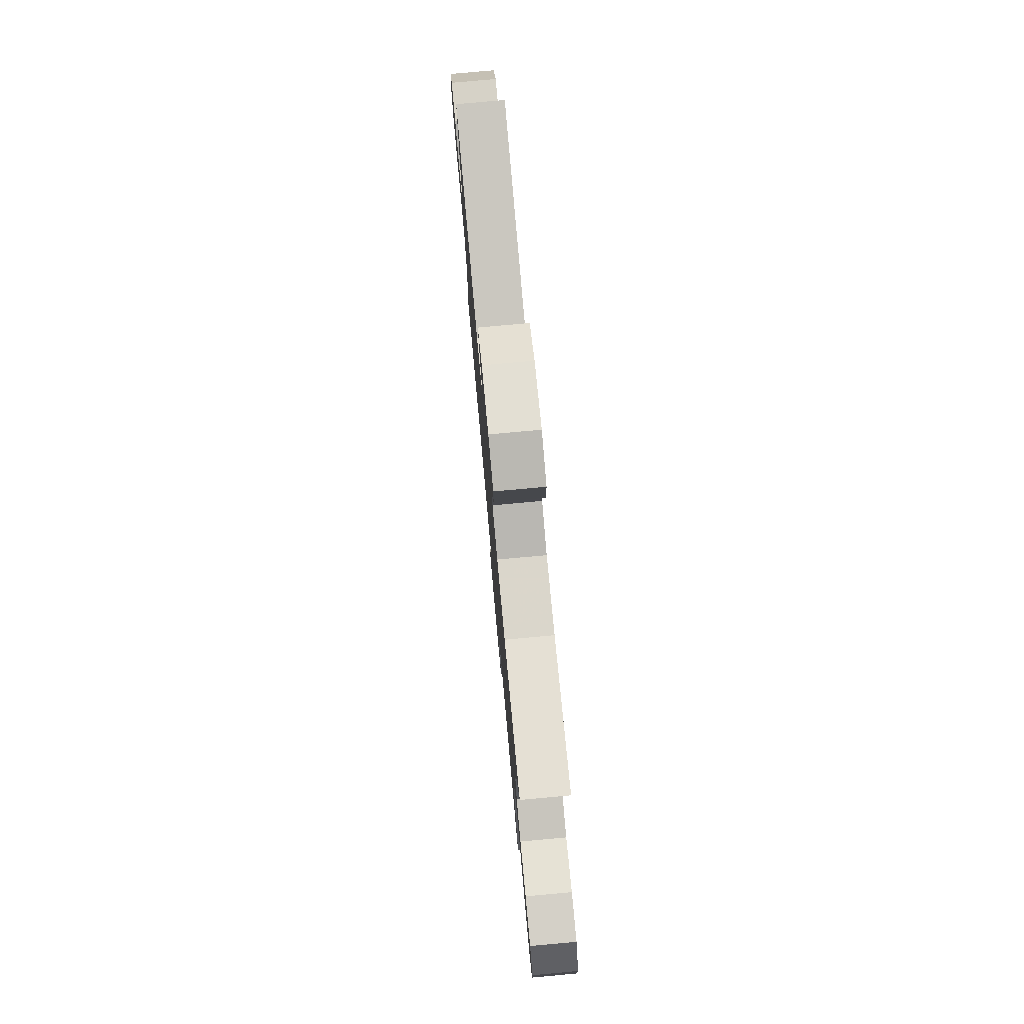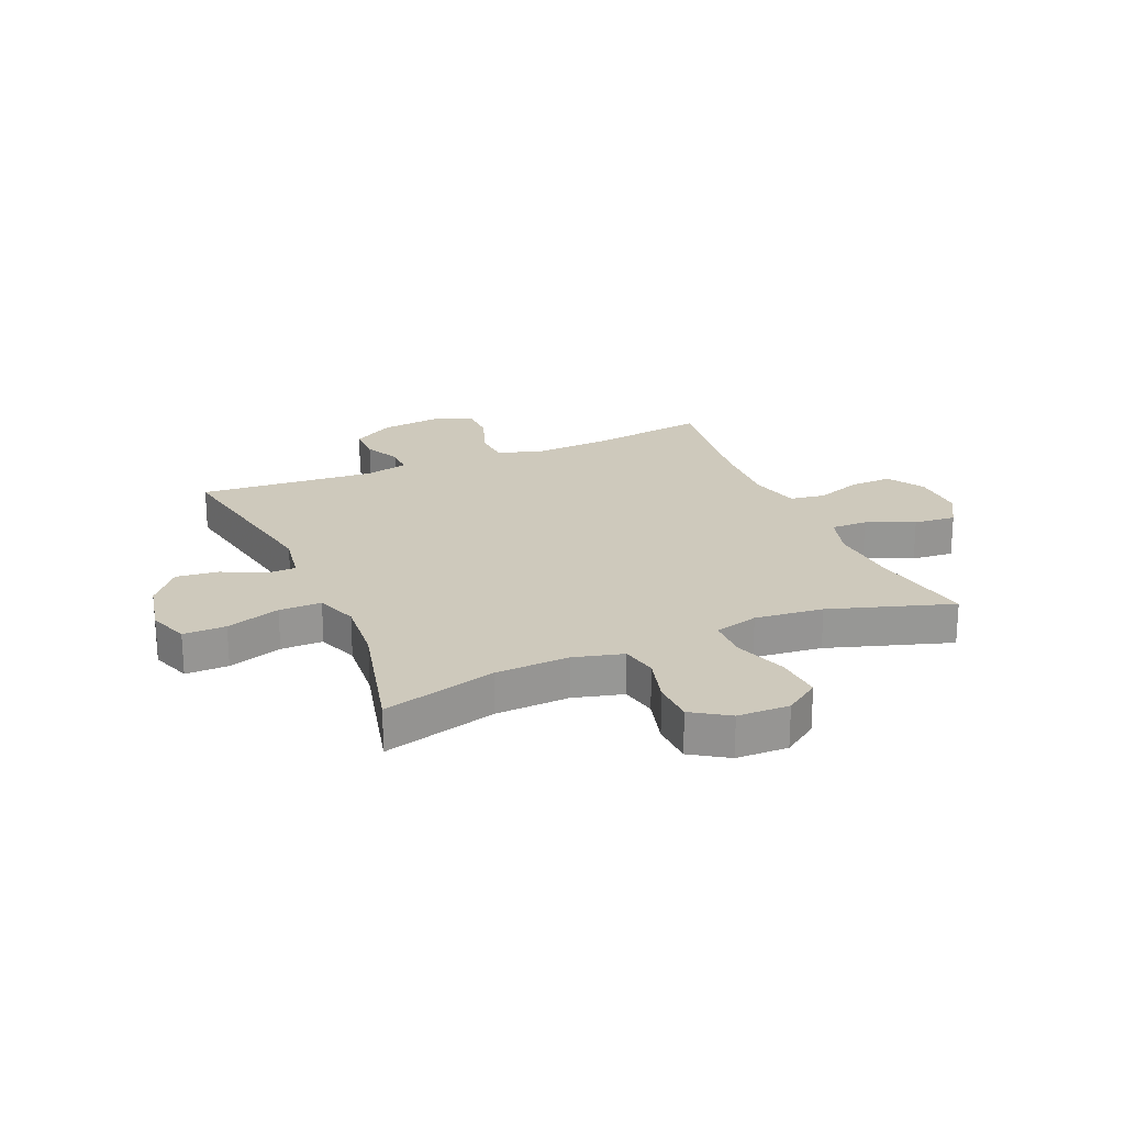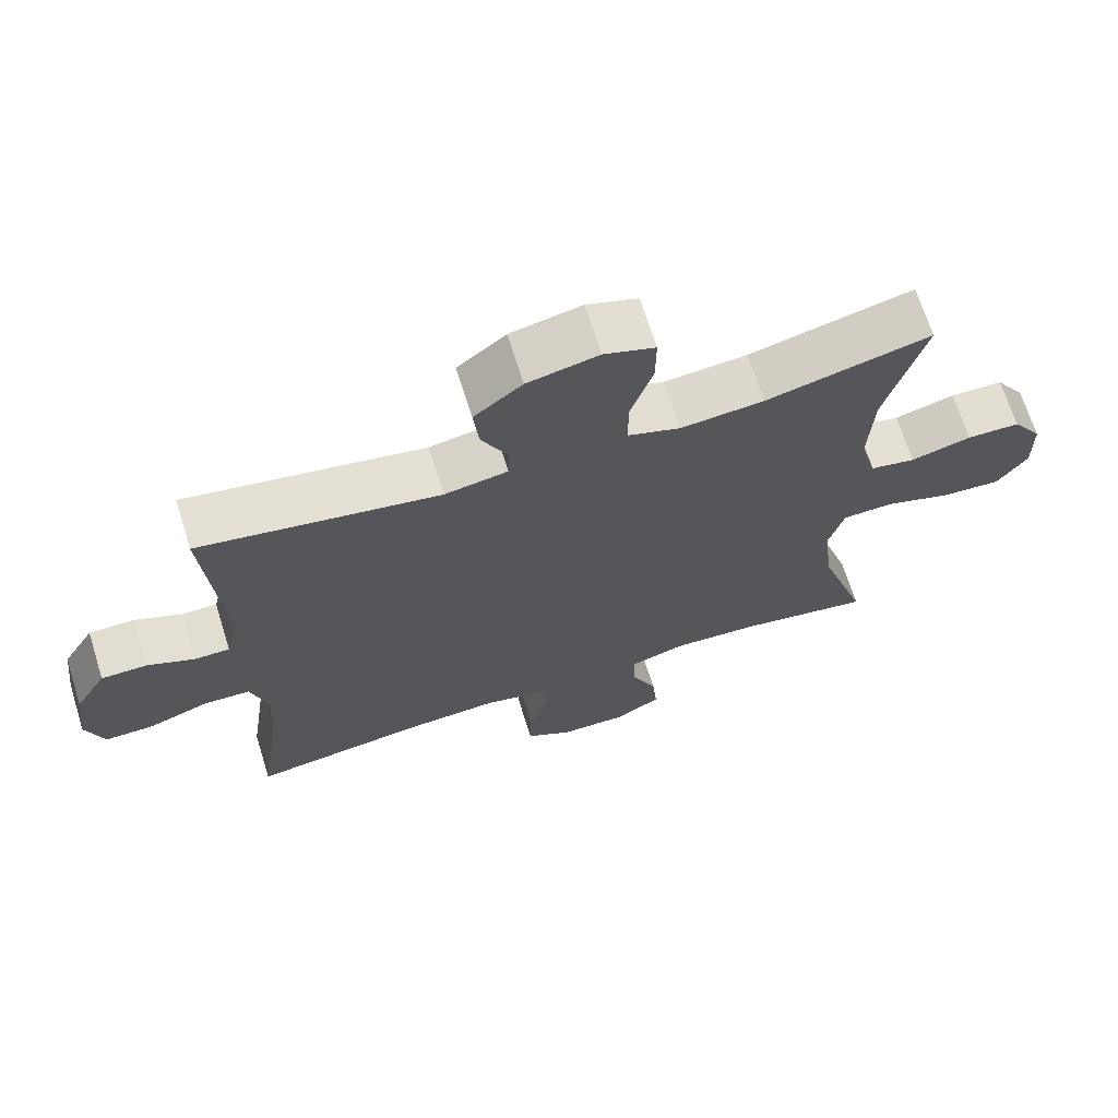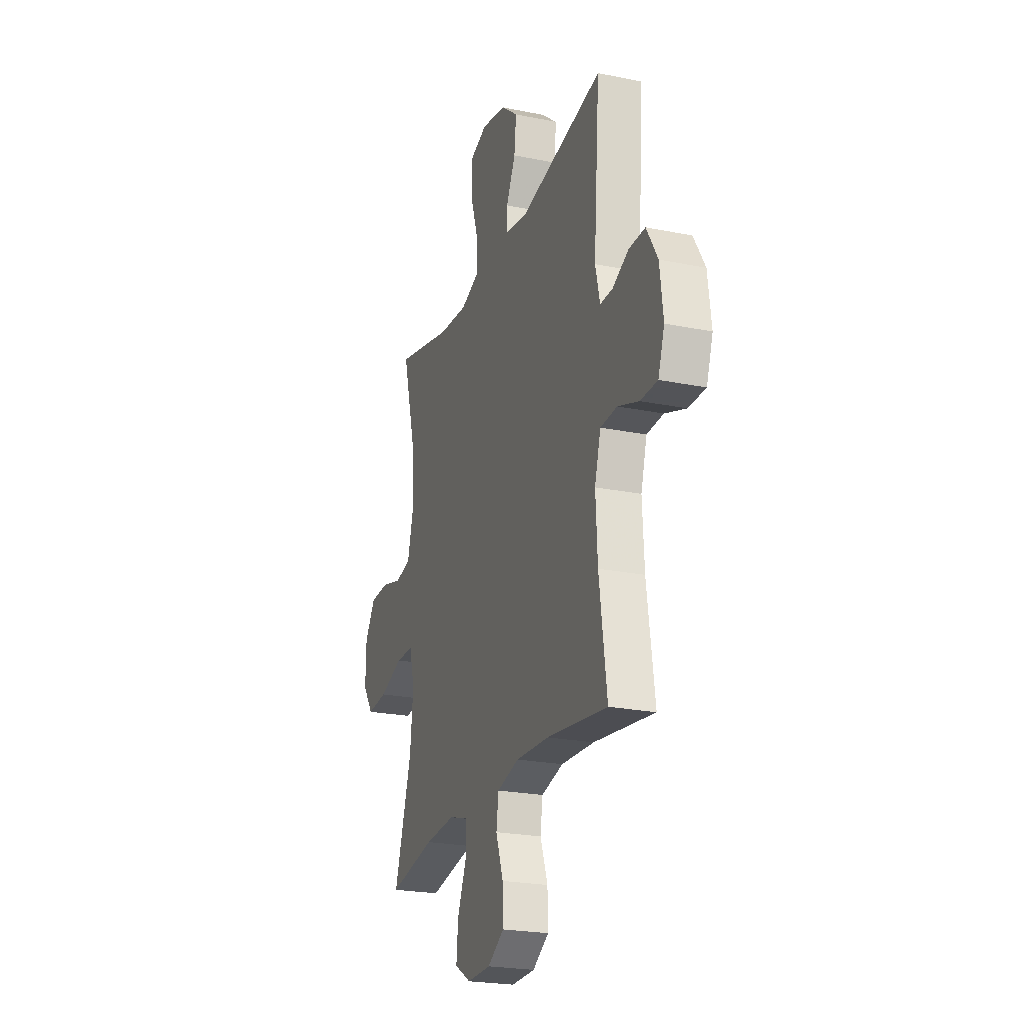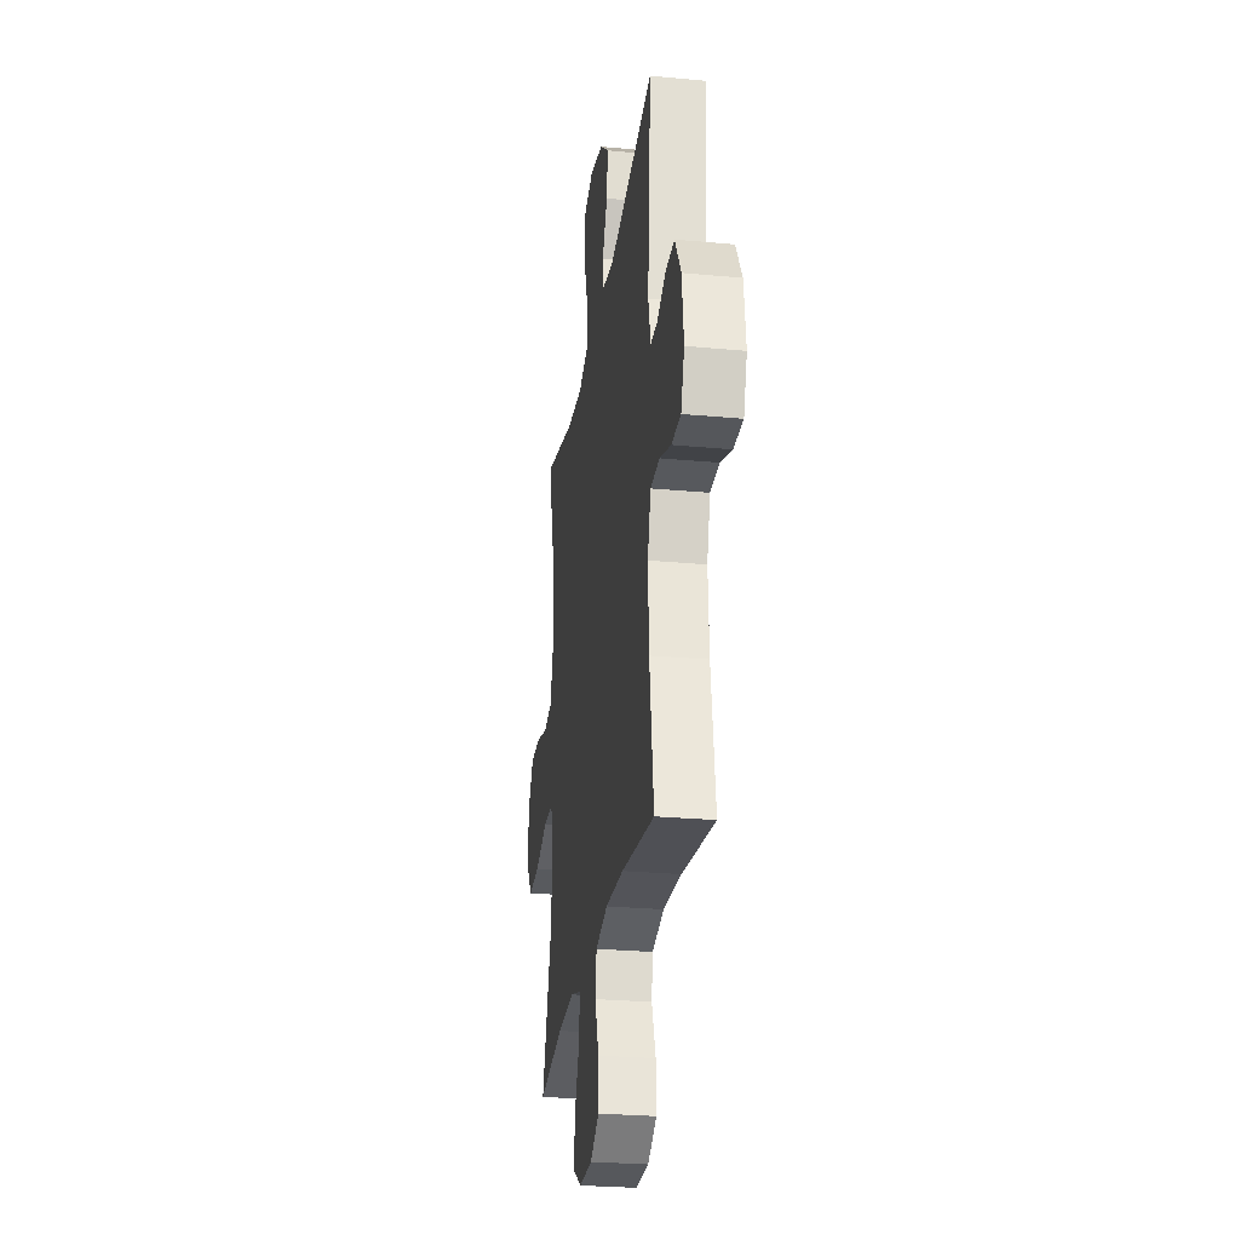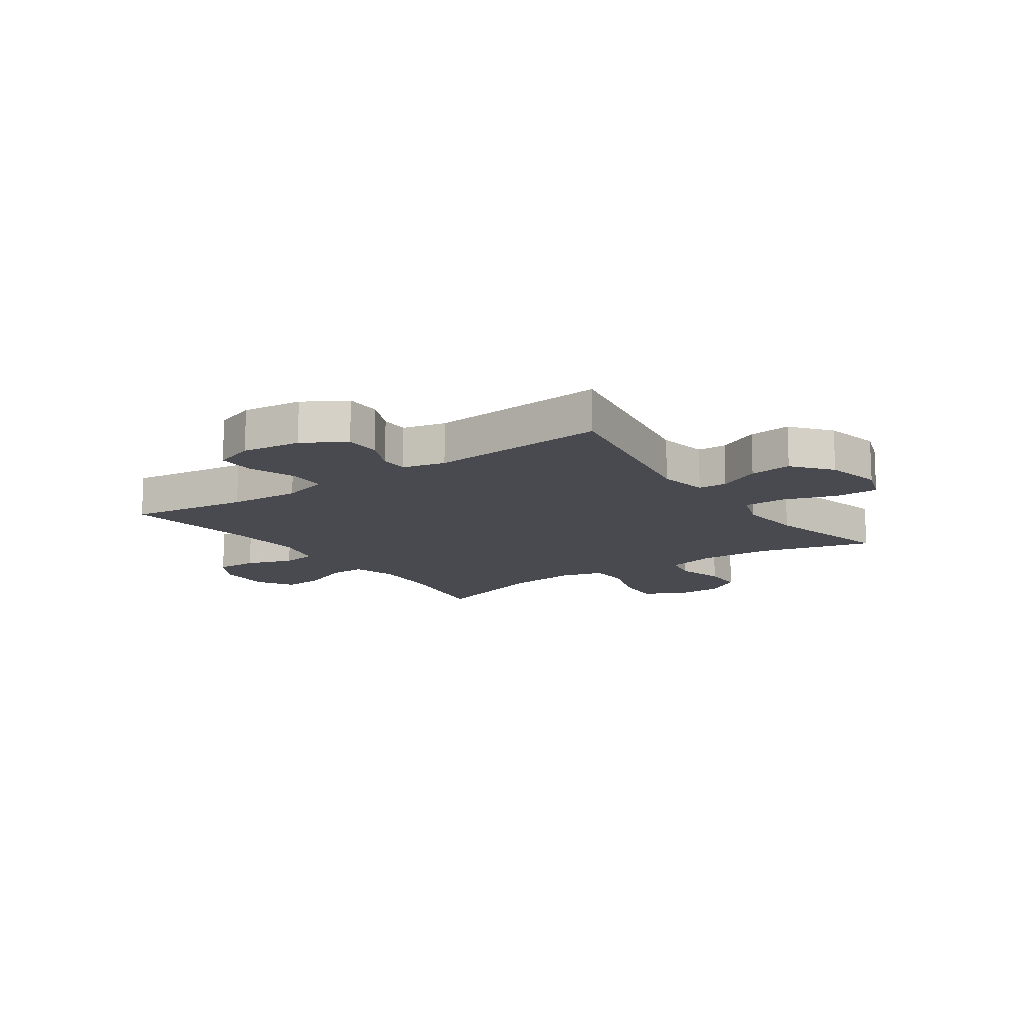
<metadata>
{"format":"obj","ext":"obj","renderer":"f3d","projection":"perspective","resolution":1024,"background":"white","views":[{"elev":78.5,"azim":84.8,"up":"+Z"},{"elev":22.3,"azim":66.7,"up":"+Y"},{"elev":68.8,"azim":-17.4,"up":"+Z"},{"elev":-23.4,"azim":-108.9,"up":"+Z"},{"elev":-26.8,"azim":-98.3,"up":"+Z"},{"elev":-13.5,"azim":-55.0,"up":"+Y"}]}
</metadata>
<code>
v -0.5 0.07 0.5
v -0.168 0.07 0.44
v -0.08 0.07 0.455
v -0.078 0.07 0.506
v -0.115 0.07 0.58
v -0.123 0.07 0.654
v -0.056 0.07 0.708
v 0.043 0.07 0.729
v 0.114 0.07 0.704
v 0.113 0.07 0.629
v 0.082 0.07 0.534
v 0.082 0.07 0.46
v 0.155 0.07 0.434
v 0.271 0.07 0.444
v 0.5 0.07 0.5
v 0.446 0.07 0.3
v 0.44 0.07 0.171
v 0.463 0.07 0.084
v 0.526 0.07 0.071
v 0.61 0.07 0.094
v 0.684 0.07 0.092
v 0.726 0.07 0.028
v 0.728 0.07 -0.063
v 0.686 0.07 -0.124
v 0.604 0.07 -0.118
v 0.51 0.07 -0.086
v 0.439 0.07 -0.088
v 0.418 0.07 -0.165
v 0.431 0.07 -0.285
v 0.5 0.07 -0.5
v 0.315 0.07 -0.467
v 0.194 0.07 -0.459
v 0.117 0.07 -0.482
v 0.118 0.07 -0.546
v 0.154 0.07 -0.63
v 0.161 0.07 -0.704
v 0.097 0.07 -0.742
v 0.003 0.07 -0.74
v -0.062 0.07 -0.7
v -0.06 0.07 -0.627
v -0.031 0.07 -0.545
v -0.04 0.07 -0.483
v -0.128 0.07 -0.461
v -0.26 0.07 -0.468
v -0.5 0.07 -0.5
v -0.47 0.07 -0.289
v -0.463 0.07 -0.163
v -0.487 0.07 -0.081
v -0.553 0.07 -0.078
v -0.636 0.07 -0.108
v -0.704 0.07 -0.108
v -0.729 0.07 -0.036
v -0.716 0.07 0.068
v -0.672 0.07 0.142
v -0.608 0.07 0.142
v -0.543 0.07 0.112
v -0.494 0.07 0.112
v -0.476 0.07 0.187
v -0.5 0 0.5
v -0.168 0 0.44
v -0.08 0 0.455
v -0.078 0 0.506
v -0.115 0 0.58
v -0.123 0 0.654
v -0.056 0 0.708
v 0.043 0 0.729
v 0.114 0 0.704
v 0.113 0 0.629
v 0.082 0 0.534
v 0.082 0 0.46
v 0.155 0 0.434
v 0.271 0 0.444
v 0.5 0 0.5
v 0.446 0 0.3
v 0.44 0 0.171
v 0.463 0 0.084
v 0.526 0 0.071
v 0.61 0 0.094
v 0.684 0 0.092
v 0.726 0 0.028
v 0.728 0 -0.063
v 0.686 0 -0.124
v 0.604 0 -0.118
v 0.51 0 -0.086
v 0.439 0 -0.088
v 0.418 0 -0.165
v 0.431 0 -0.285
v 0.5 0 -0.5
v 0.315 0 -0.467
v 0.194 0 -0.459
v 0.117 0 -0.482
v 0.118 0 -0.546
v 0.154 0 -0.63
v 0.161 0 -0.704
v 0.097 0 -0.742
v 0.003 0 -0.74
v -0.062 0 -0.7
v -0.06 0 -0.627
v -0.031 0 -0.545
v -0.04 0 -0.483
v -0.128 0 -0.461
v -0.26 0 -0.468
v -0.5 0 -0.5
v -0.47 0 -0.289
v -0.463 0 -0.163
v -0.487 0 -0.081
v -0.553 0 -0.078
v -0.636 0 -0.108
v -0.704 0 -0.108
v -0.729 0 -0.036
v -0.716 0 0.068
v -0.672 0 0.142
v -0.608 0 0.142
v -0.543 0 0.112
v -0.494 0 0.112
v -0.476 0 0.187
f 54 55 56
f 53 54 56
f 52 53 56
f 51 52 56
f 50 51 56
f 49 50 56
f 48 49 56 57
f 47 48 57 58
f 44 45 46
f 43 44 46 47
f 42 43 47 58
f 39 40 41
f 38 39 41
f 37 38 41
f 36 37 41
f 35 36 41
f 34 35 41
f 33 34 41 42
f 58 1 2
f 42 58 2
f 33 42 2
f 32 33 2
f 29 30 31
f 32 2 3
f 31 32 3
f 29 31 3
f 28 29 3
f 24 25 26
f 23 24 26
f 22 23 26
f 21 22 26
f 20 21 26
f 19 20 26
f 18 19 26 27
f 28 3 4
f 27 28 4
f 18 27 4
f 17 18 4
f 14 15 16
f 13 14 16 17
f 9 10 11
f 8 9 11
f 7 8 11
f 6 7 11
f 5 6 11
f 4 5 11
f 4 11 12
f 4 12 13 17
f 114 113 112
f 114 112 111
f 114 111 110
f 114 110 109
f 114 109 108
f 114 108 107
f 115 114 107 106
f 116 115 106 105
f 104 103 102
f 105 104 102 101
f 116 105 101 100
f 99 98 97
f 99 97 96
f 99 96 95
f 99 95 94
f 99 94 93
f 99 93 92
f 100 99 92 91
f 60 59 116
f 60 116 100
f 60 100 91
f 60 91 90
f 89 88 87
f 61 60 90
f 61 90 89
f 61 89 87
f 61 87 86
f 84 83 82
f 84 82 81
f 84 81 80
f 84 80 79
f 84 79 78
f 84 78 77
f 85 84 77 76
f 62 61 86
f 62 86 85
f 62 85 76
f 62 76 75
f 74 73 72
f 75 74 72 71
f 69 68 67
f 69 67 66
f 69 66 65
f 69 65 64
f 69 64 63
f 69 63 62
f 70 69 62
f 75 71 70 62
f 1 59 60 2
f 2 60 61 3
f 3 61 62 4
f 4 62 63 5
f 5 63 64 6
f 6 64 65 7
f 7 65 66 8
f 8 66 67 9
f 9 67 68 10
f 10 68 69 11
f 11 69 70 12
f 12 70 71 13
f 13 71 72 14
f 14 72 73 15
f 15 73 74 16
f 16 74 75 17
f 17 75 76 18
f 18 76 77 19
f 19 77 78 20
f 20 78 79 21
f 21 79 80 22
f 22 80 81 23
f 23 81 82 24
f 24 82 83 25
f 25 83 84 26
f 26 84 85 27
f 27 85 86 28
f 28 86 87 29
f 29 87 88 30
f 30 88 89 31
f 31 89 90 32
f 32 90 91 33
f 33 91 92 34
f 34 92 93 35
f 35 93 94 36
f 36 94 95 37
f 37 95 96 38
f 38 96 97 39
f 39 97 98 40
f 40 98 99 41
f 41 99 100 42
f 42 100 101 43
f 43 101 102 44
f 44 102 103 45
f 45 103 104 46
f 46 104 105 47
f 47 105 106 48
f 48 106 107 49
f 49 107 108 50
f 50 108 109 51
f 51 109 110 52
f 52 110 111 53
f 53 111 112 54
f 54 112 113 55
f 55 113 114 56
f 56 114 115 57
f 57 115 116 58
f 58 116 59 1

</code>
